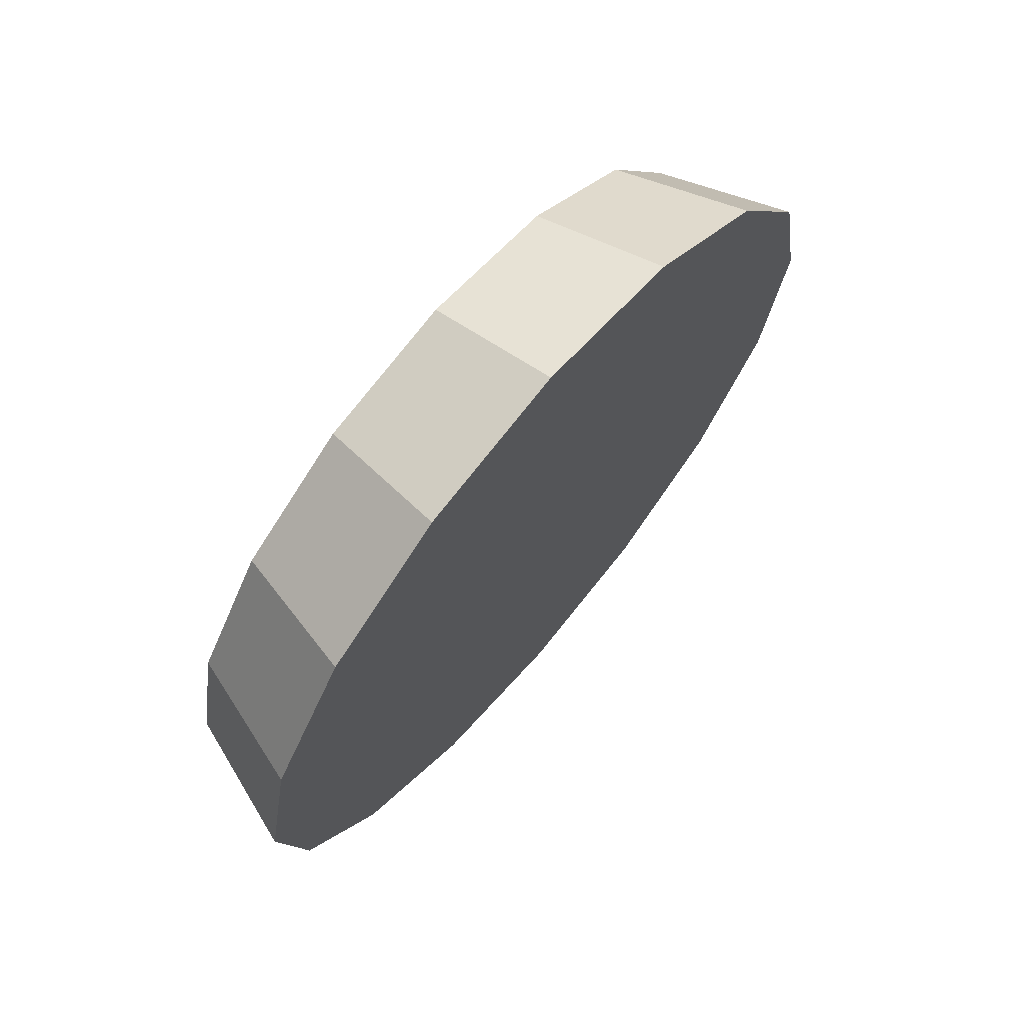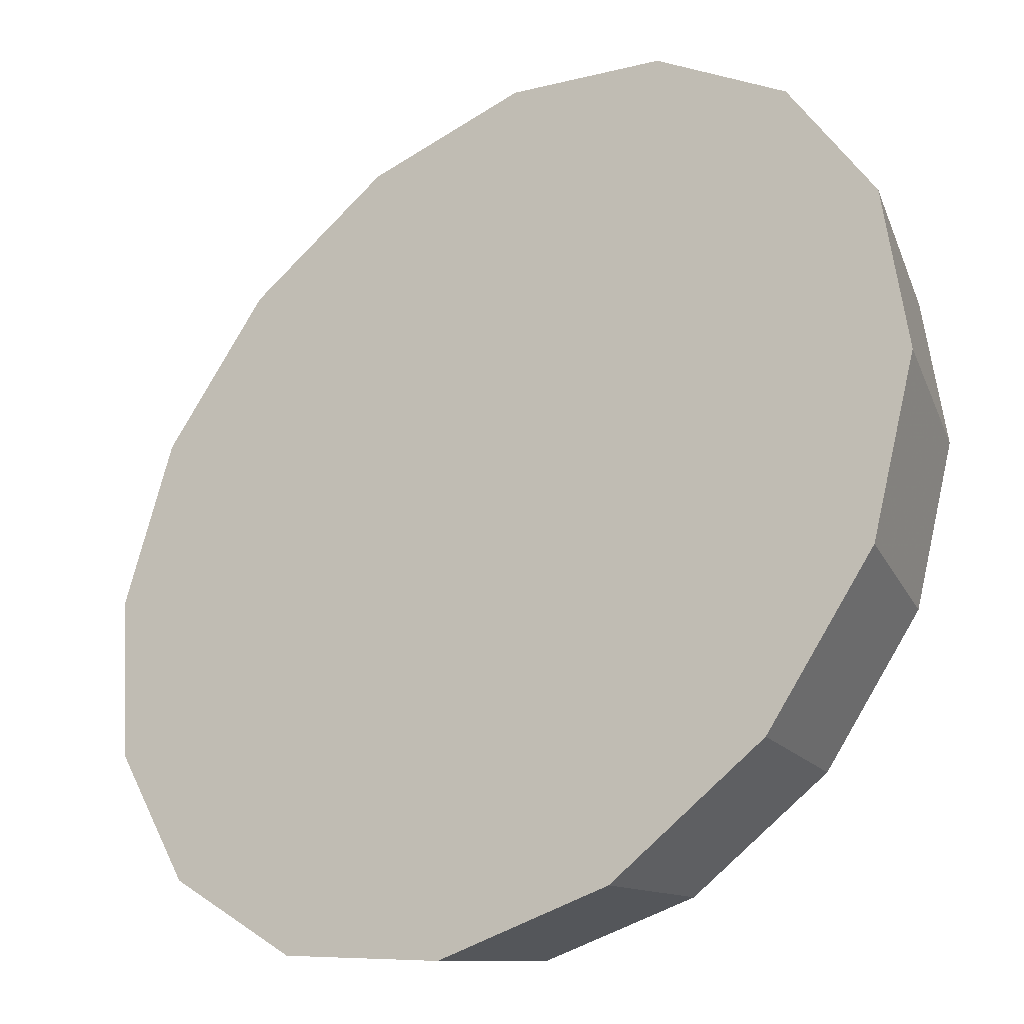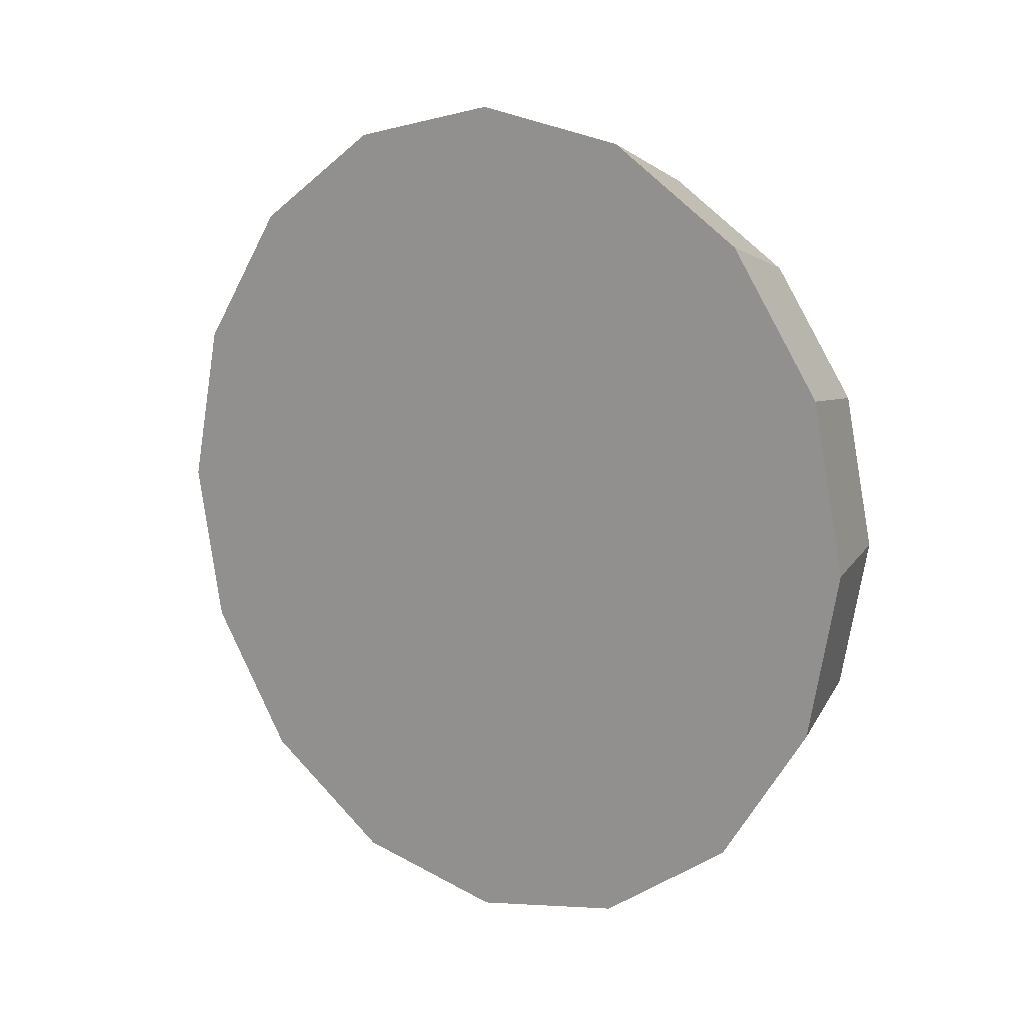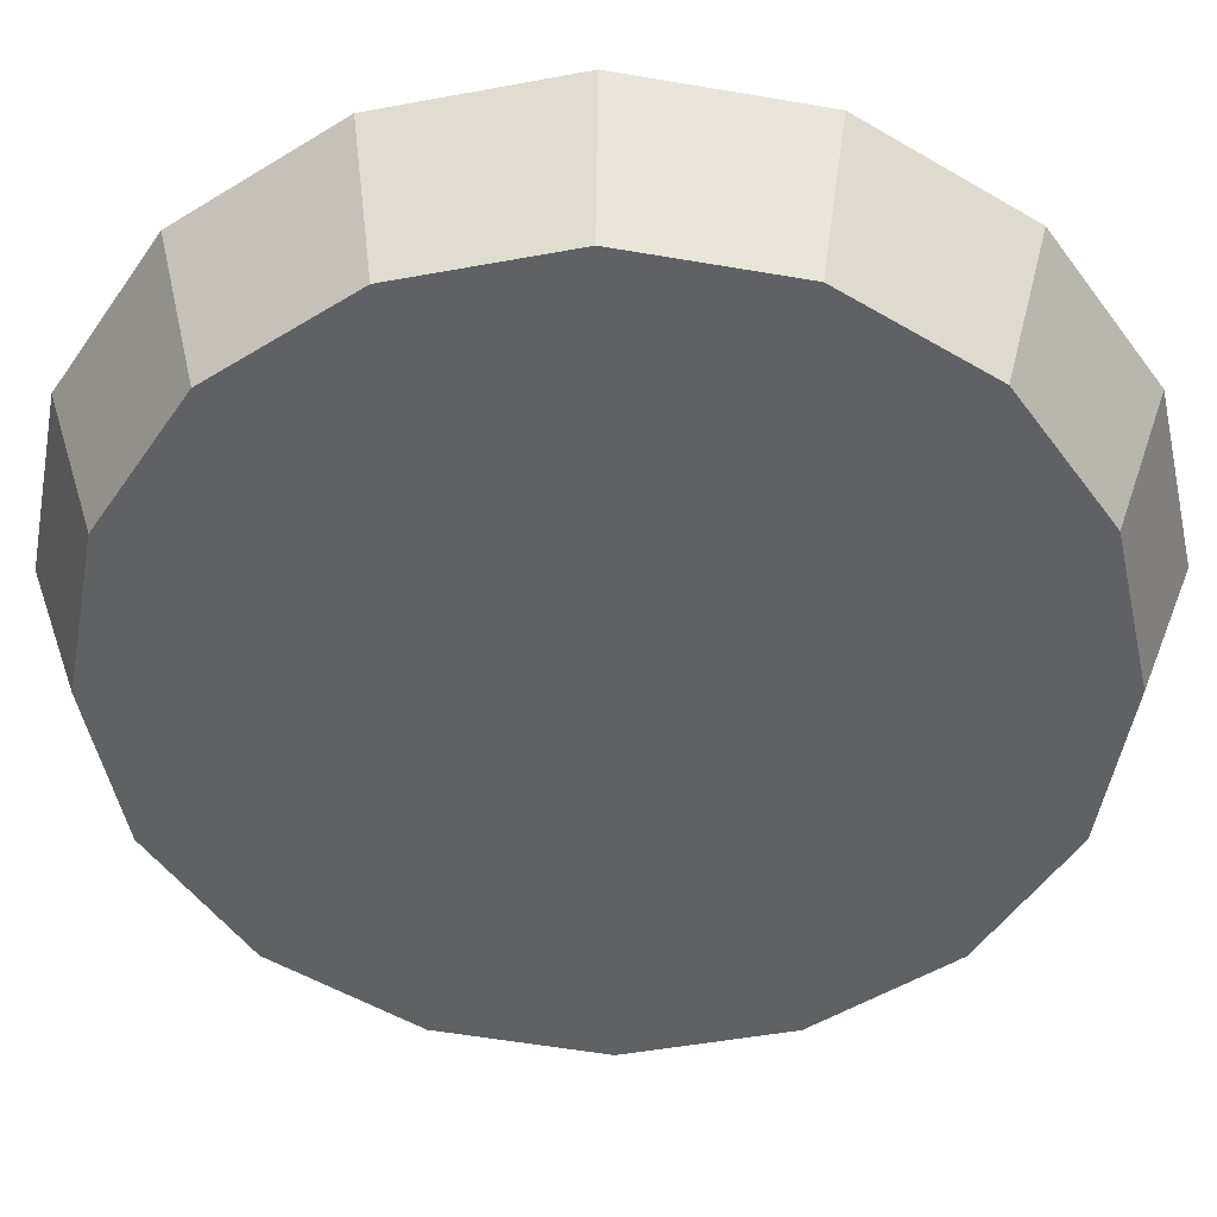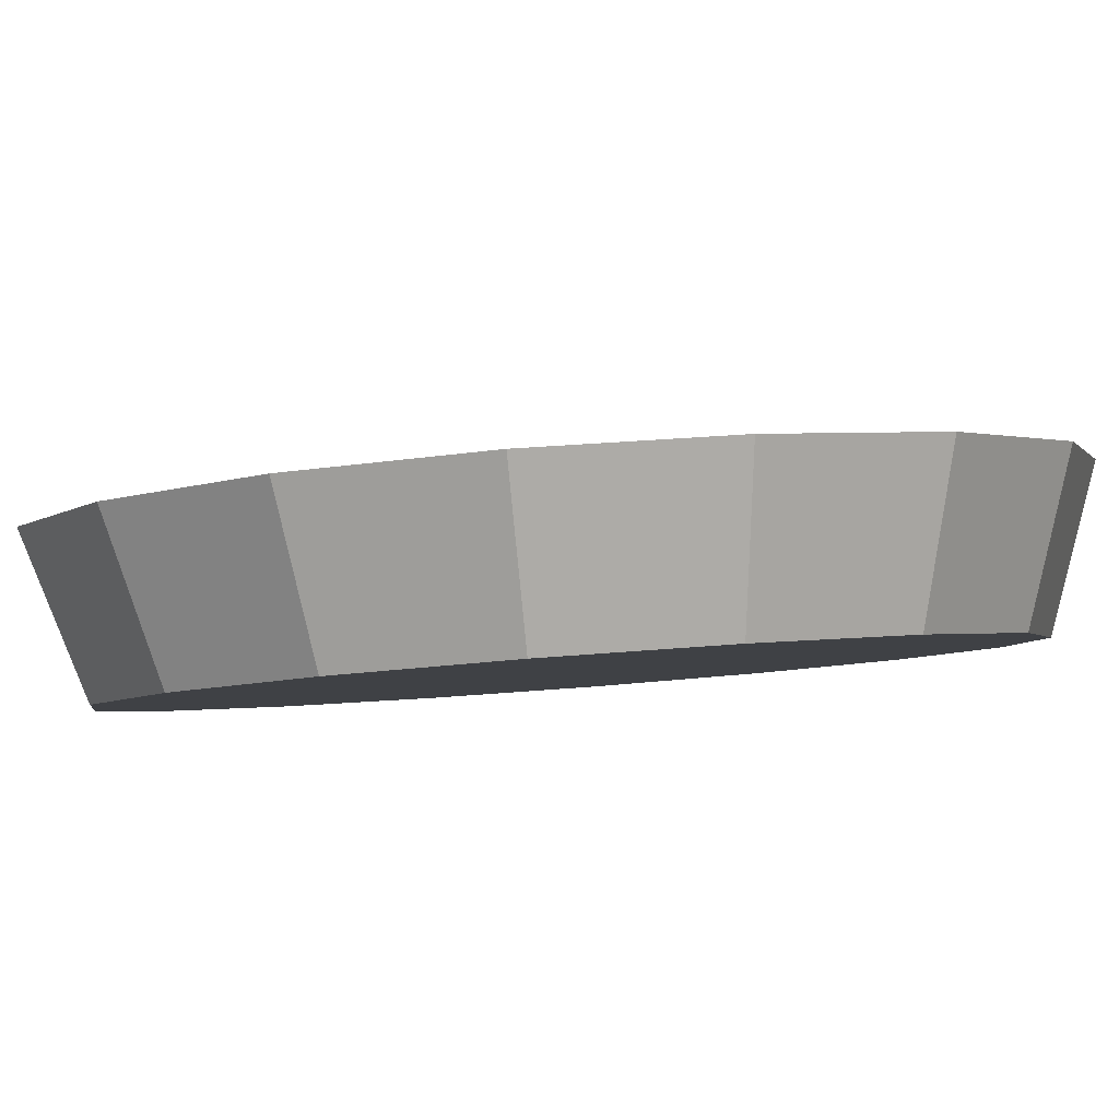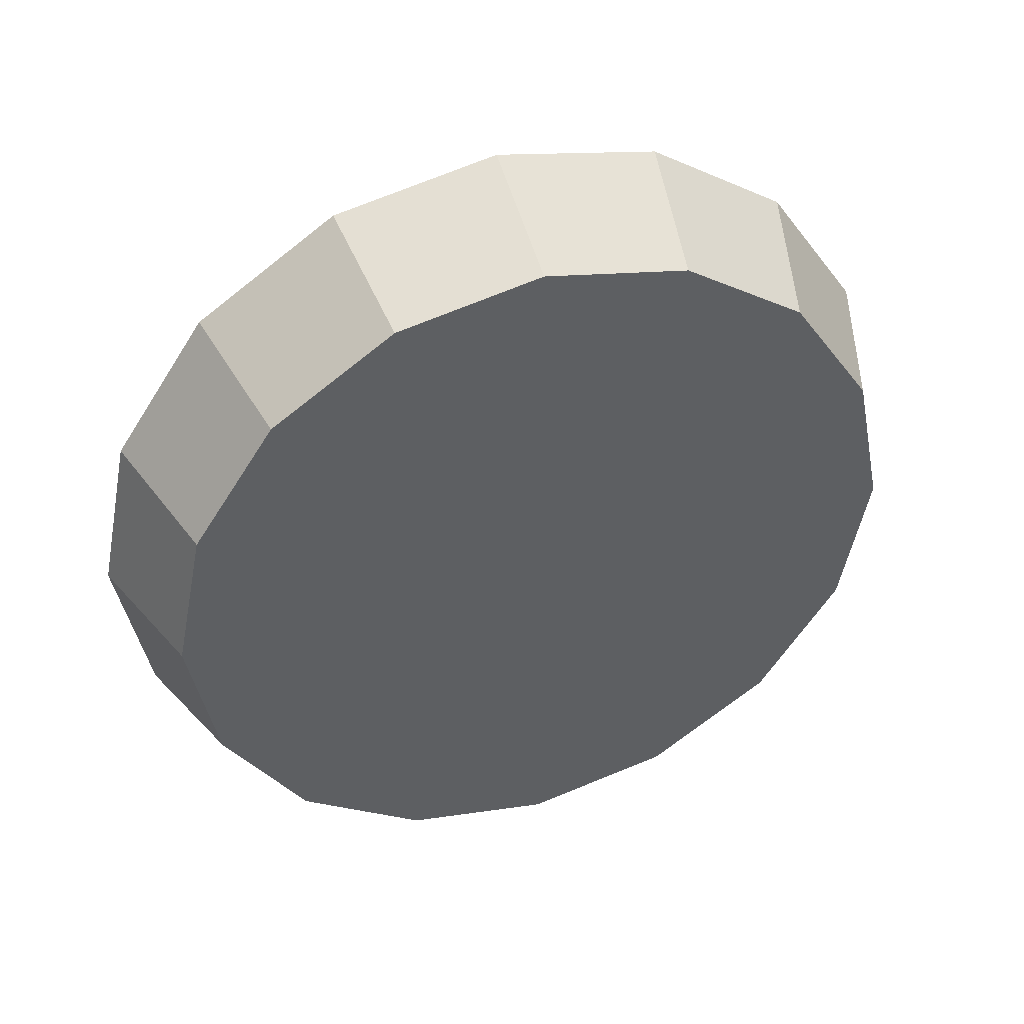
<metadata>
{"format":"obj","ext":"obj","renderer":"f3d","projection":"perspective","resolution":1024,"background":"white","views":[{"elev":69.9,"azim":85.1,"up":"+Z"},{"elev":30.5,"azim":149.5,"up":"+Y"},{"elev":11.8,"azim":172.9,"up":"+Z"},{"elev":-4.7,"azim":-88.6,"up":"+Y"},{"elev":-48.9,"azim":96.0,"up":"+Y"},{"elev":43.2,"azim":-64.0,"up":"+Z"}]}
</metadata>
<code>
v 0.2361 2.109 2.217
v 0.1986 2.146 2.253
v 0.1543 2.191 2.265
v 0.11 2.235 2.253
v 0.07244 2.273 2.217
v 0.04735 2.298 2.164
v 0.03854 2.306 2.102
v 0.04735 2.298 2.039
v 0.07244 2.273 1.986
v 0.11 2.235 1.95
v 0.1543 2.191 1.938
v 0.1986 2.146 1.95
v 0.2361 2.109 1.986
v 0.2612 2.084 2.039
v 0.27 2.075 2.102
v 0.2612 2.084 2.164
v 0.1543 2.191 2.102
v 0.1543 2.191 2.102
v 0.1543 2.191 2.102
v 0.1543 2.191 2.102
v 0.1543 2.191 2.102
v 0.1543 2.191 2.102
v 0.1543 2.191 2.102
v 0.1543 2.191 2.102
v 0.1543 2.191 2.102
v 0.1543 2.191 2.102
v 0.1543 2.191 2.102
v 0.1543 2.191 2.102
v 0.1543 2.191 2.102
v 0.1543 2.191 2.102
v 0.1543 2.191 2.102
v 0.1543 2.191 2.102
v 0.1901 2.081 2.205
v 0.1567 2.114 2.237
v 0.1172 2.154 2.248
v 0.07769 2.193 2.237
v 0.04423 2.227 2.205
v 0.02186 2.249 2.158
v 0.01401 2.257 2.102
v 0.02186 2.249 2.046
v 0.04423 2.227 1.999
v 0.07769 2.193 1.967
v 0.1172 2.154 1.956
v 0.1567 2.114 1.967
v 0.1901 2.081 1.999
v 0.2125 2.058 2.046
v 0.2203 2.05 2.102
v 0.2125 2.058 2.158
v 0.1172 2.154 2.102
v 0.1172 2.154 2.102
v 0.1172 2.154 2.102
v 0.1172 2.154 2.102
v 0.1172 2.154 2.102
v 0.1172 2.154 2.102
v 0.1172 2.154 2.102
v 0.1172 2.154 2.102
v 0.1172 2.154 2.102
v 0.1172 2.154 2.102
v 0.1172 2.154 2.102
v 0.1172 2.154 2.102
v 0.1172 2.154 2.102
v 0.1172 2.154 2.102
v 0.1172 2.154 2.102
v 0.1172 2.154 2.102
f 33 34 49
f 49 34 50
f 34 35 50
f 50 35 51
f 35 36 51
f 51 36 52
f 36 37 52
f 52 37 53
f 37 38 53
f 53 38 54
f 38 39 54
f 54 39 55
f 39 40 55
f 55 40 56
f 40 41 56
f 56 41 57
f 41 42 57
f 57 42 58
f 42 43 58
f 58 43 59
f 43 44 59
f 59 44 60
f 44 45 60
f 60 45 61
f 45 46 61
f 61 46 62
f 46 47 62
f 62 47 63
f 47 48 63
f 63 48 64
f 48 33 64
f 64 33 49
f 2 1 17
f 2 17 18
f 3 2 18
f 3 18 19
f 4 3 19
f 4 19 20
f 5 4 20
f 5 20 21
f 6 5 21
f 6 21 22
f 7 6 22
f 7 22 23
f 8 7 23
f 8 23 24
f 9 8 24
f 9 24 25
f 10 9 25
f 10 25 26
f 11 10 26
f 11 26 27
f 12 11 27
f 12 27 28
f 13 12 28
f 13 28 29
f 14 13 29
f 14 29 30
f 15 14 30
f 15 30 31
f 16 15 31
f 16 31 32
f 1 16 32
f 1 32 17
f 49 50 17
f 17 50 18
f 50 51 18
f 18 51 19
f 51 52 19
f 19 52 20
f 52 53 20
f 20 53 21
f 53 54 21
f 21 54 22
f 54 55 22
f 22 55 23
f 55 56 23
f 23 56 24
f 56 57 24
f 24 57 25
f 57 58 25
f 25 58 26
f 58 59 26
f 26 59 27
f 59 60 27
f 27 60 28
f 60 61 28
f 28 61 29
f 61 62 29
f 29 62 30
f 62 63 30
f 30 63 31
f 63 64 31
f 31 64 32
f 64 49 32
f 32 49 17
f 1 2 33
f 33 2 34
f 2 3 34
f 34 3 35
f 3 4 35
f 35 4 36
f 4 5 36
f 36 5 37
f 5 6 37
f 37 6 38
f 6 7 38
f 38 7 39
f 7 8 39
f 39 8 40
f 8 9 40
f 40 9 41
f 9 10 41
f 41 10 42
f 10 11 42
f 42 11 43
f 11 12 43
f 43 12 44
f 12 13 44
f 44 13 45
f 13 14 45
f 45 14 46
f 14 15 46
f 46 15 47
f 15 16 47
f 47 16 48
f 16 1 48
f 48 1 33

</code>
